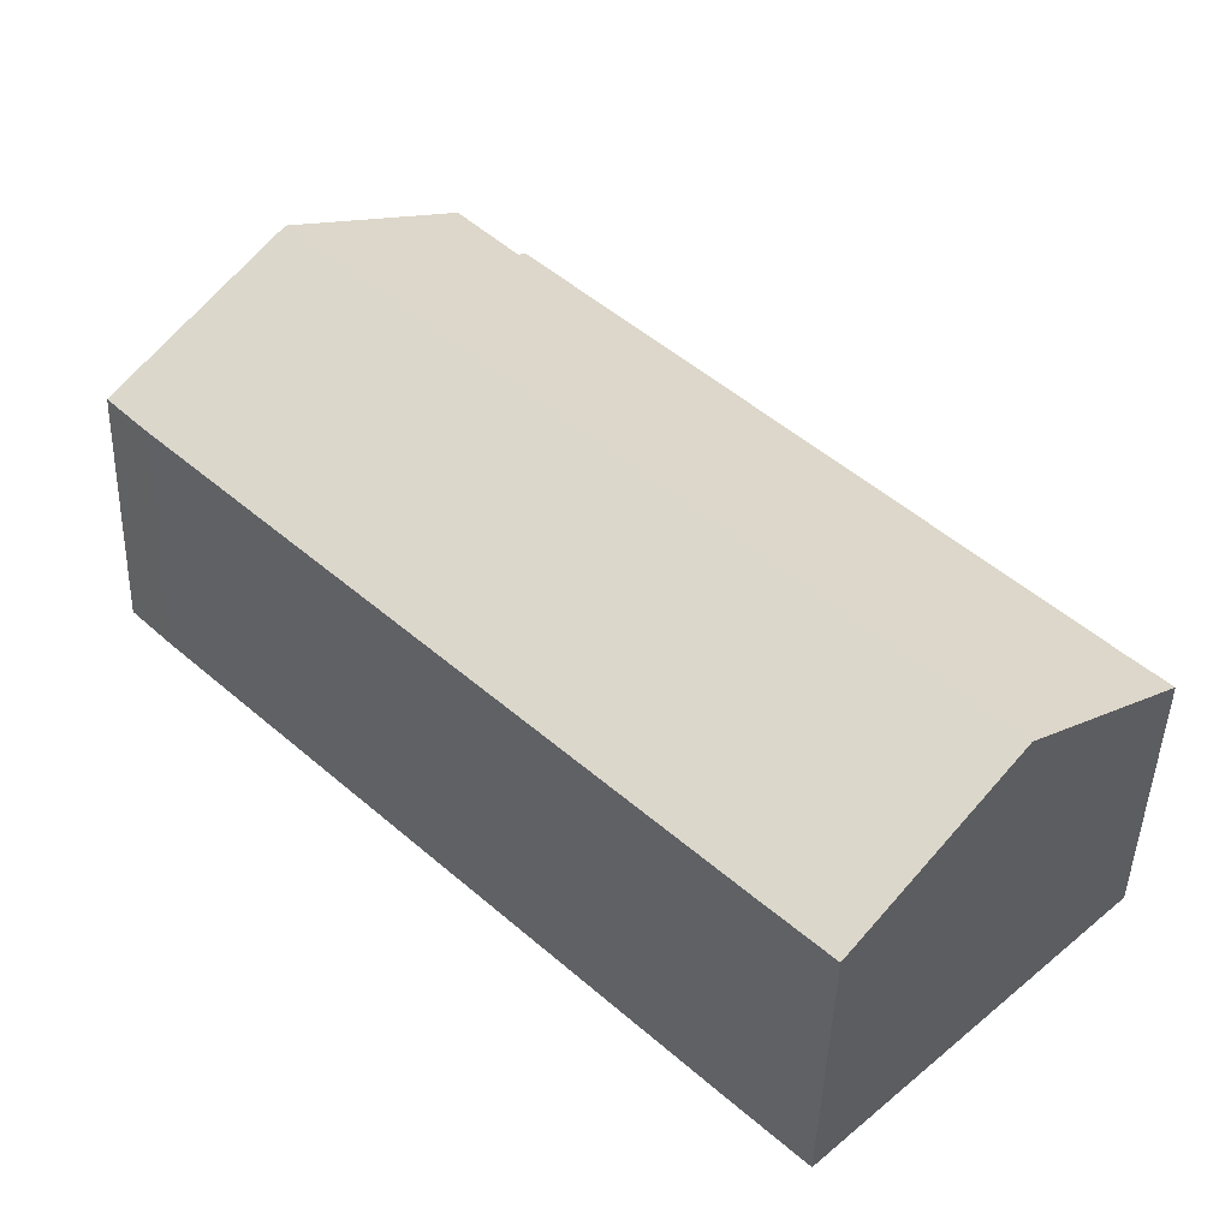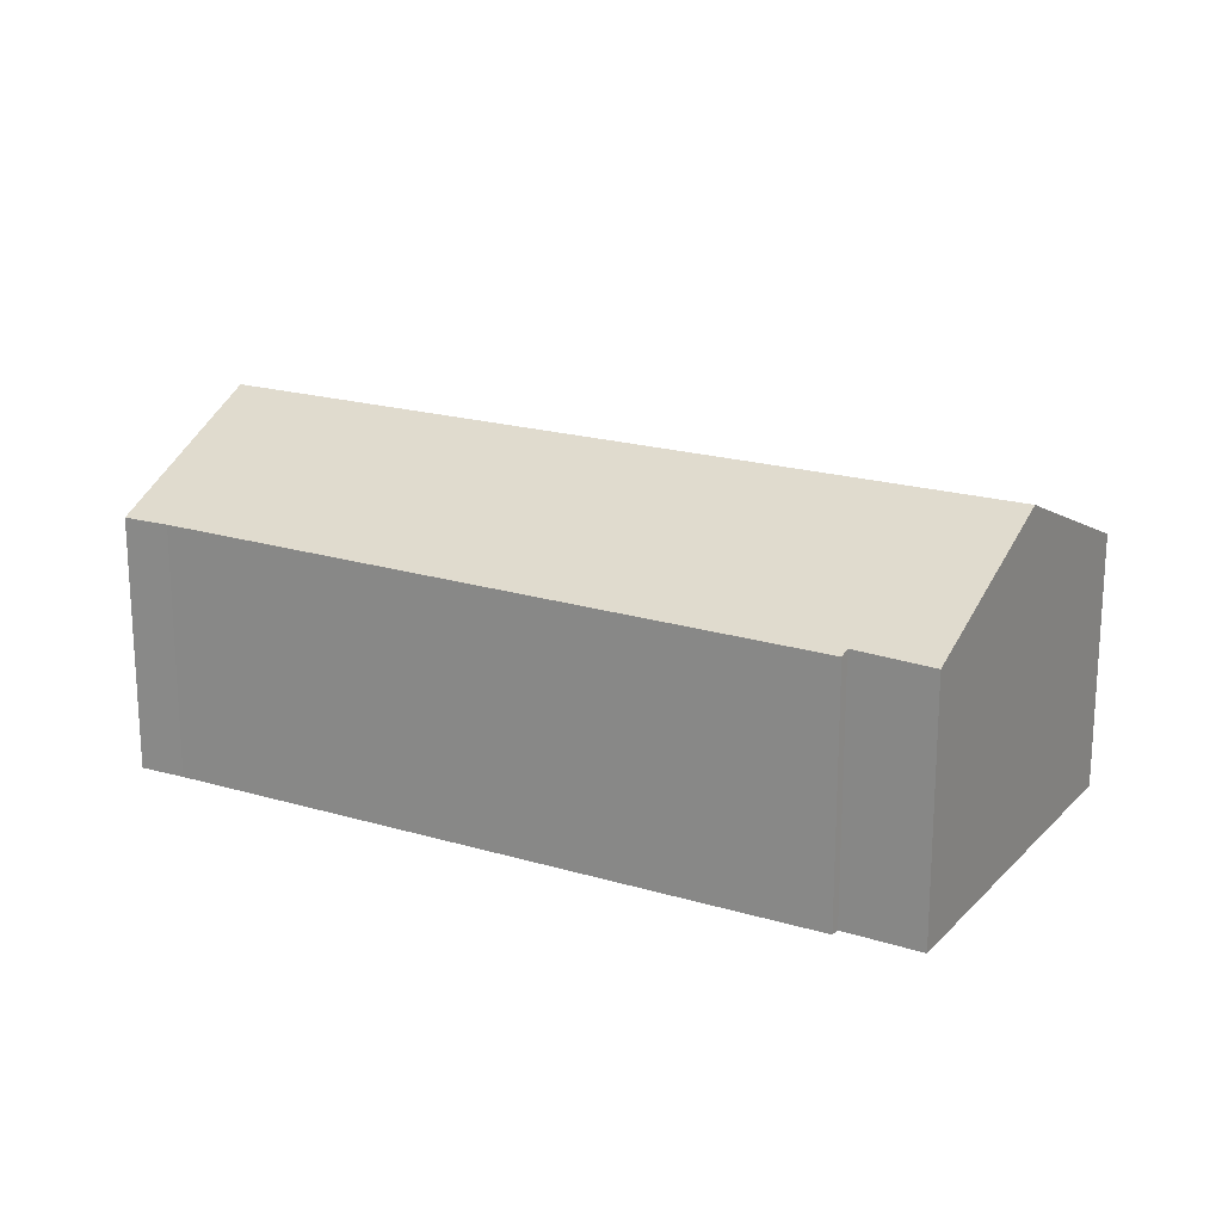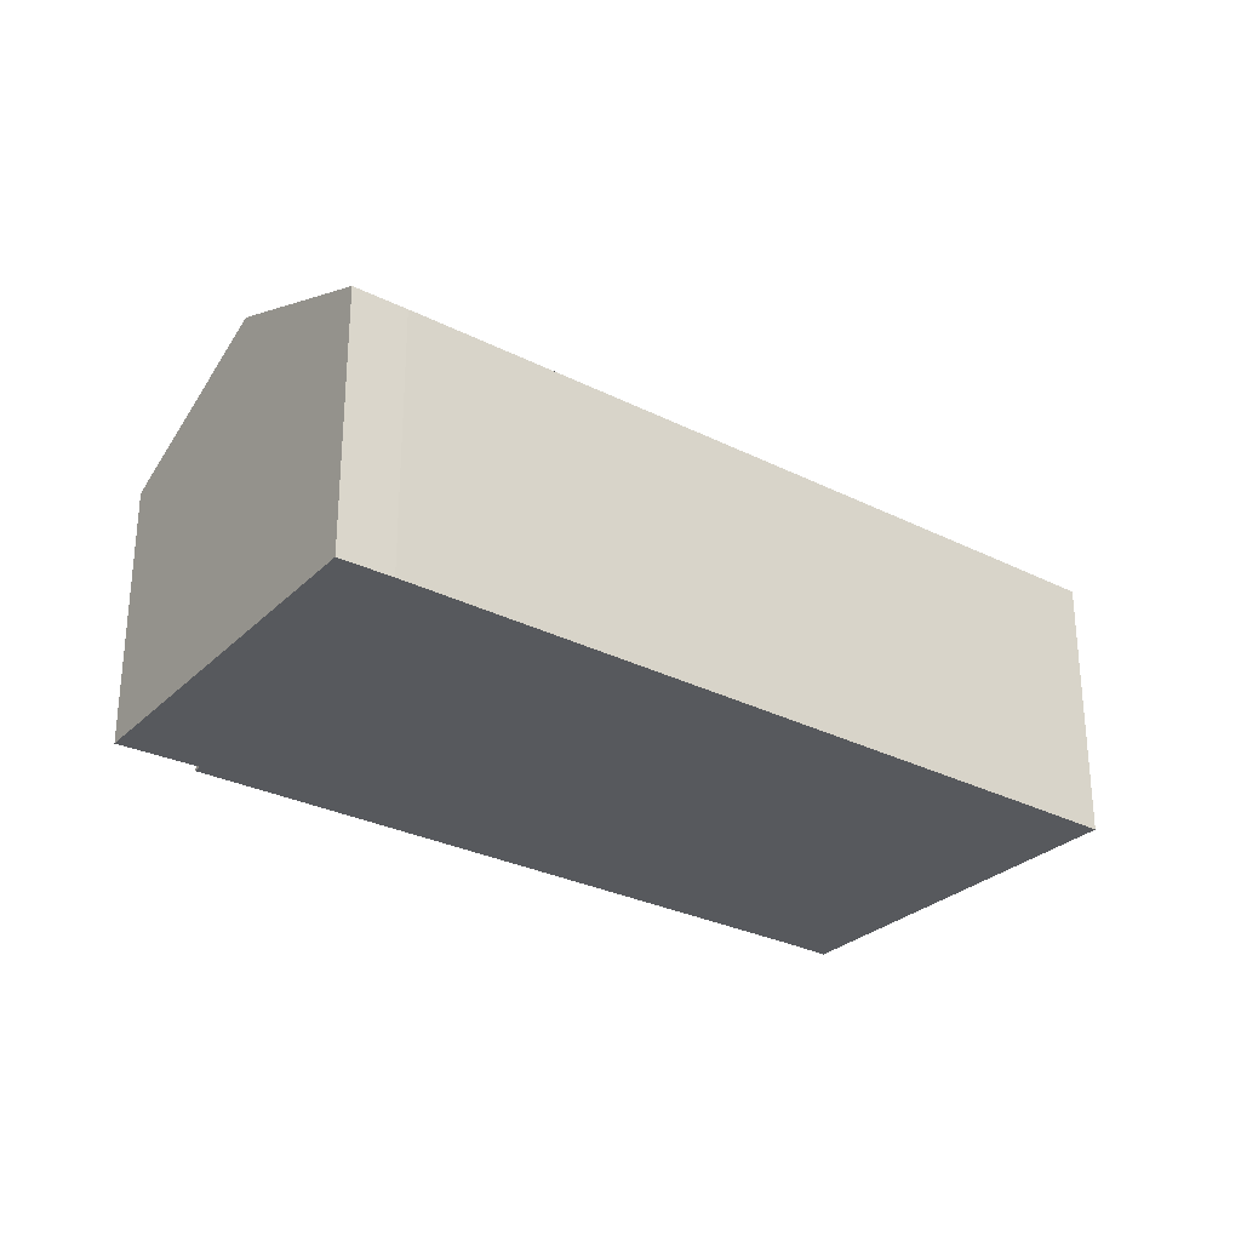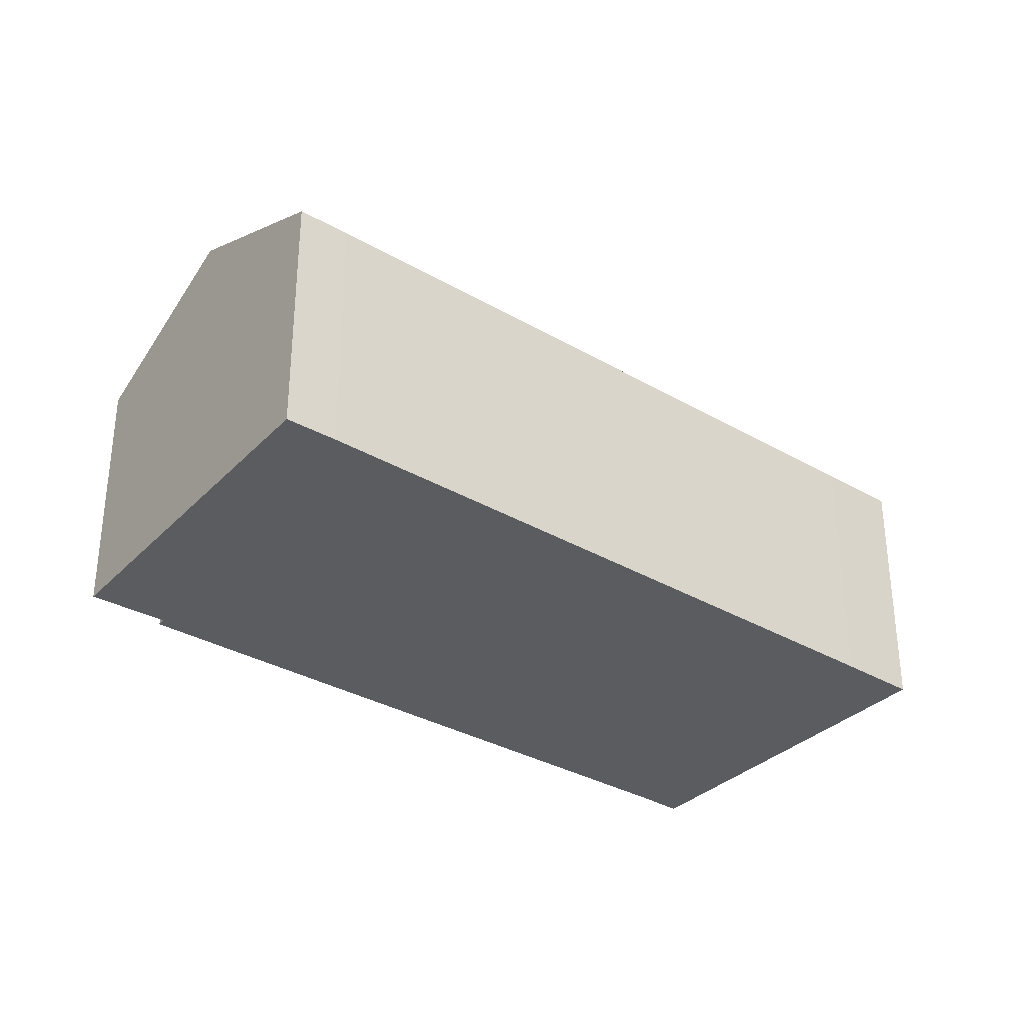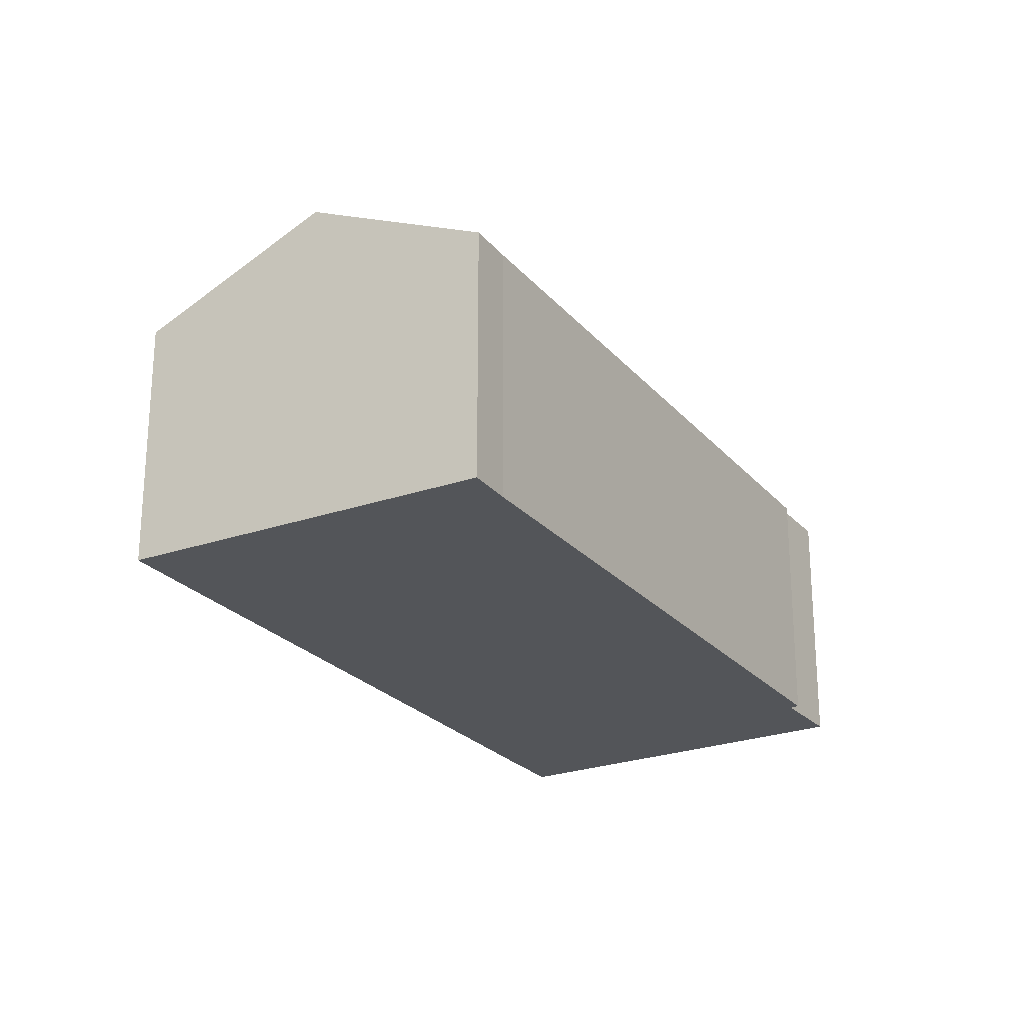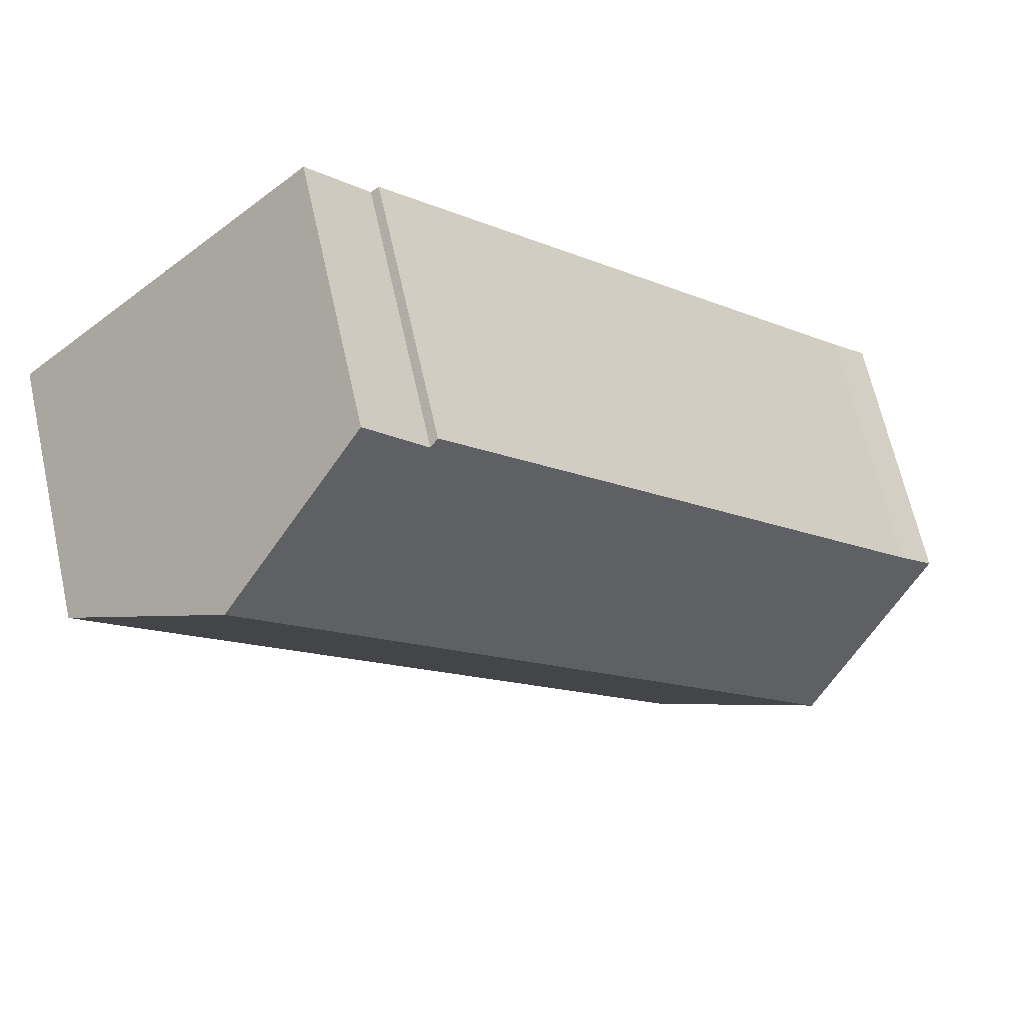
<metadata>
{"format":"obj","ext":"obj","renderer":"f3d","projection":"perspective","resolution":1024,"background":"white","views":[{"elev":-44.6,"azim":178.2,"up":"+Z"},{"elev":20.6,"azim":-17.1,"up":"+Y"},{"elev":-29.1,"azim":98.1,"up":"+Y"},{"elev":-33.7,"azim":96.8,"up":"+Y"},{"elev":-24.1,"azim":-105.3,"up":"+Y"},{"elev":65.6,"azim":167.4,"up":"+Z"}]}
</metadata>
<code>
v  35.19 10.85 11.55
v  30.65 14.47 18.89
v  36.77 10.87 13.19
v  14.25 10.86 -9.167
v  5.786 14.47 -5.759
v  13.36 10.86 -10.04
v  11.84 10.87 -11.53
v  11.71 10.87 -11.66
v  7.986 13.13 -7.949
v  0 10.95 6.707e-16
v  1.482 10.97 1.428
v  2.562 10.96 2.526
v  22.23 10.98 21.94
v  21.91 10.81 22.2
v  24.61 10.92 24.52
v  11.71 7.137e-16 -11.66
v  11.84 7.062e-16 -11.53
v  13.36 6.151e-16 -10.04
v  14.25 5.613e-16 -9.167
v  35.19 -7.071e-16 11.55
v  36.77 -8.077e-16 13.19
v  7.986 4.867e-16 -7.949
v  0 0 0
v  5.786 3.526e-16 -5.759
v  1.482 -8.744e-17 1.428
v  21.91 -1.359e-15 22.2
v  2.562 -1.547e-16 2.526
v  22.23 -1.343e-15 21.94
v  24.61 -1.501e-15 24.52
v  30.65 -1.157e-15 18.89
g defaultobject
f 1 2 3
f 2 1 4
f 2 4 5
f 5 4 6
f 5 6 7
f 5 7 8
f 5 8 9
f 10 2 5
f 2 10 11
f 2 11 12
f 2 12 13
f 13 12 14
f 2 13 15
f 7 16 8
f 16 7 17
f 17 7 6
f 17 6 18
f 18 6 4
f 18 4 19
f 19 4 1
f 19 1 20
f 21 1 3
f 1 21 20
f 16 9 8
f 9 16 5
f 5 16 10
f 10 16 22
f 10 22 23
f 23 22 24
f 10 25 11
f 25 10 23
f 25 12 11
f 12 25 14
f 14 25 26
f 26 25 27
f 28 15 13
f 15 28 29
f 14 28 13
f 28 14 26
f 29 2 15
f 2 29 3
f 3 29 30
f 3 30 21
f 27 28 26
f 28 27 21
f 21 27 20
f 20 27 19
f 19 27 25
f 19 25 23
f 19 23 24
f 19 24 18
f 18 24 17
f 17 24 22
f 17 22 16
f 28 30 29
f 30 28 21

</code>
